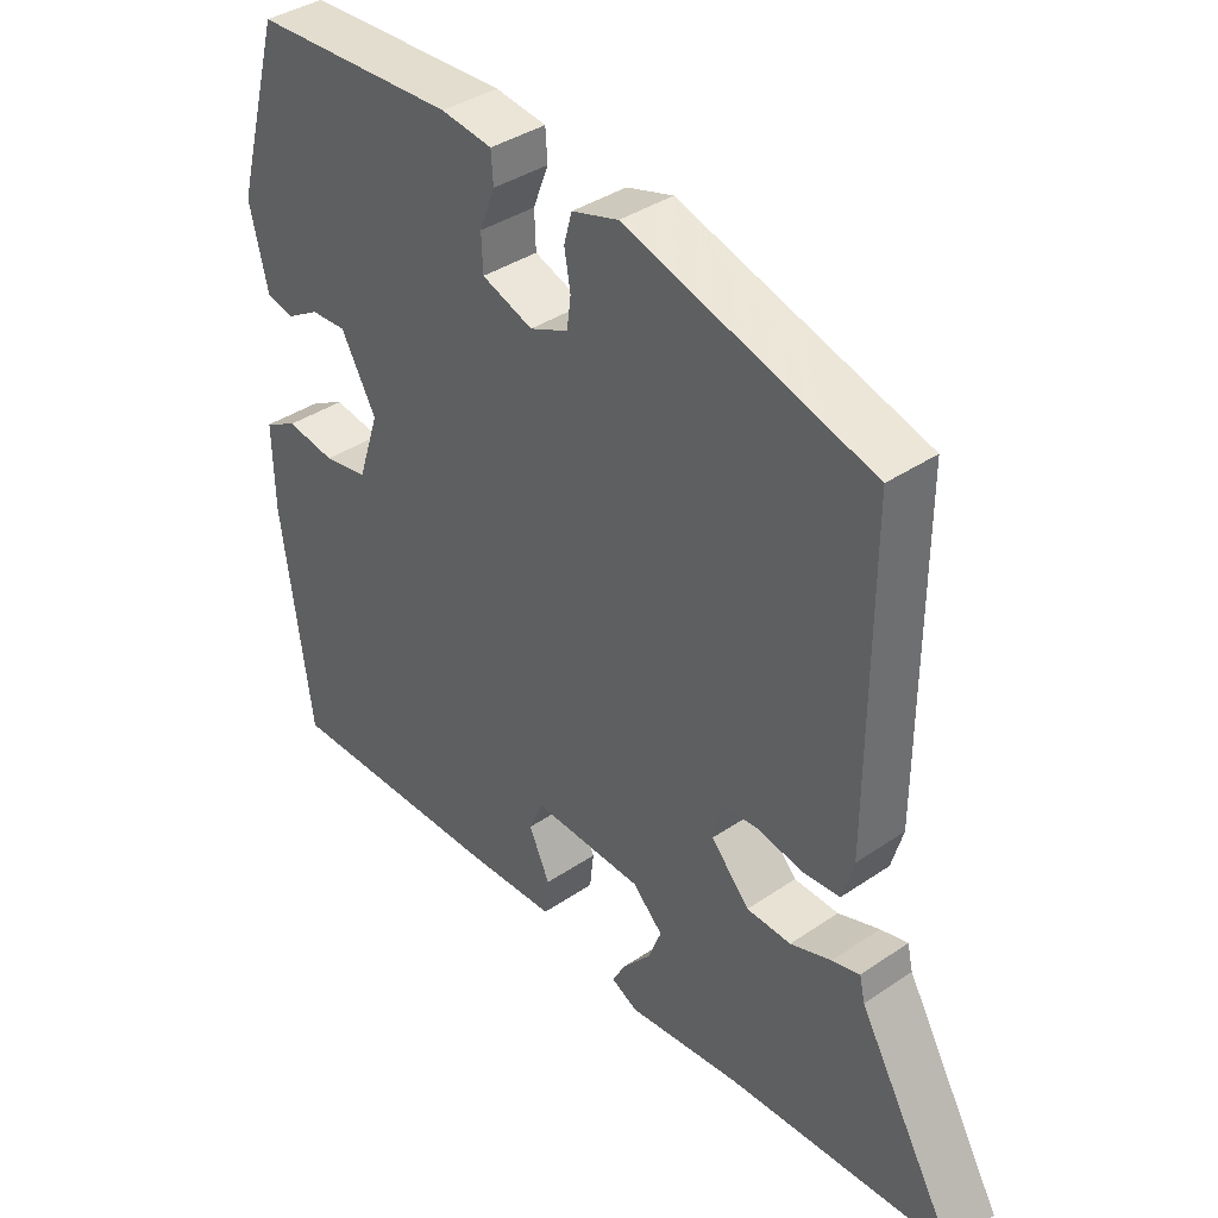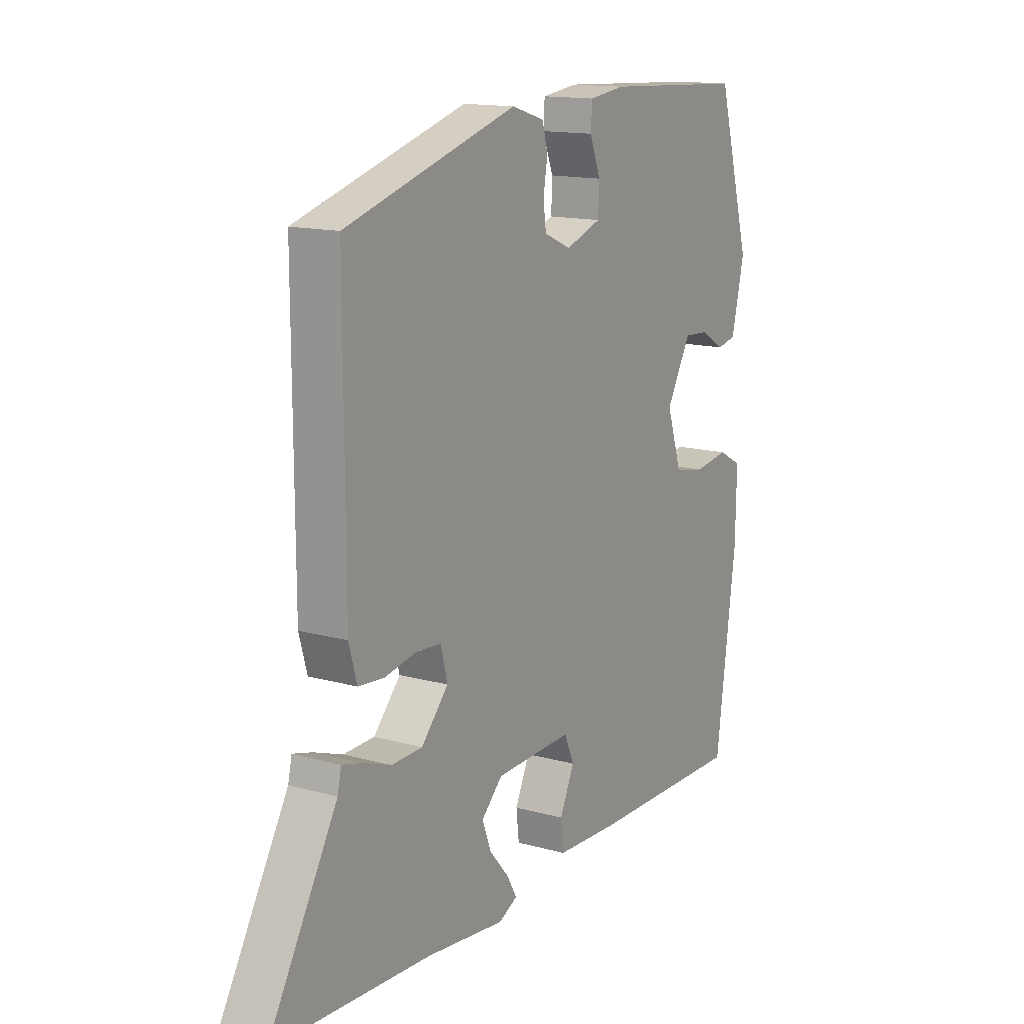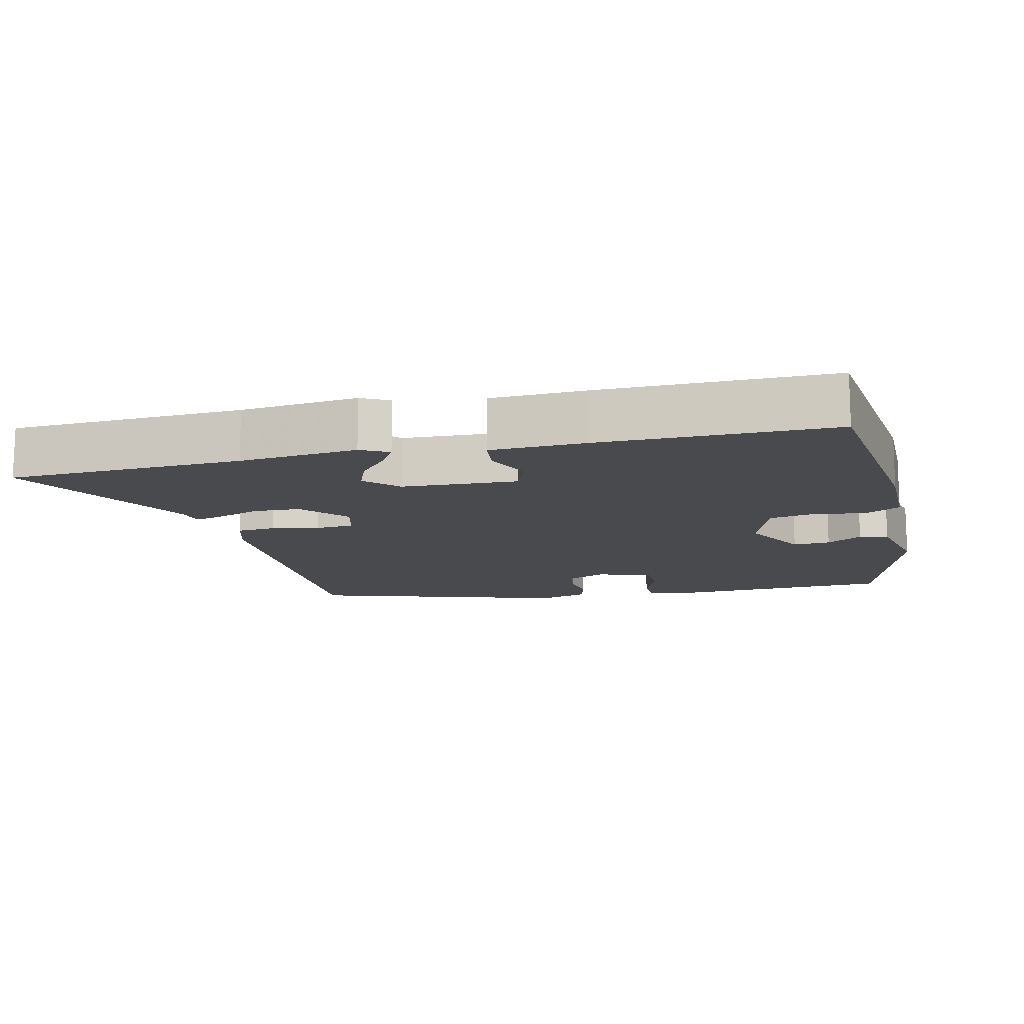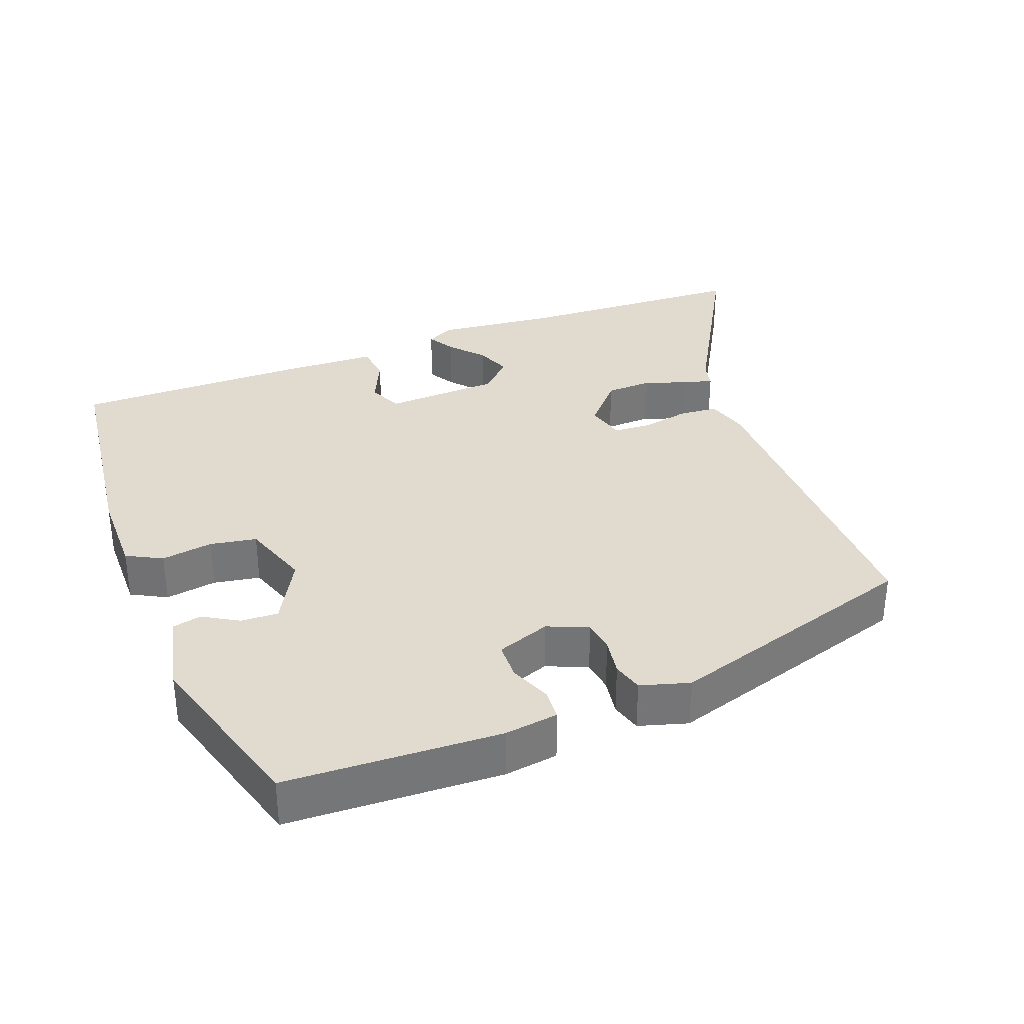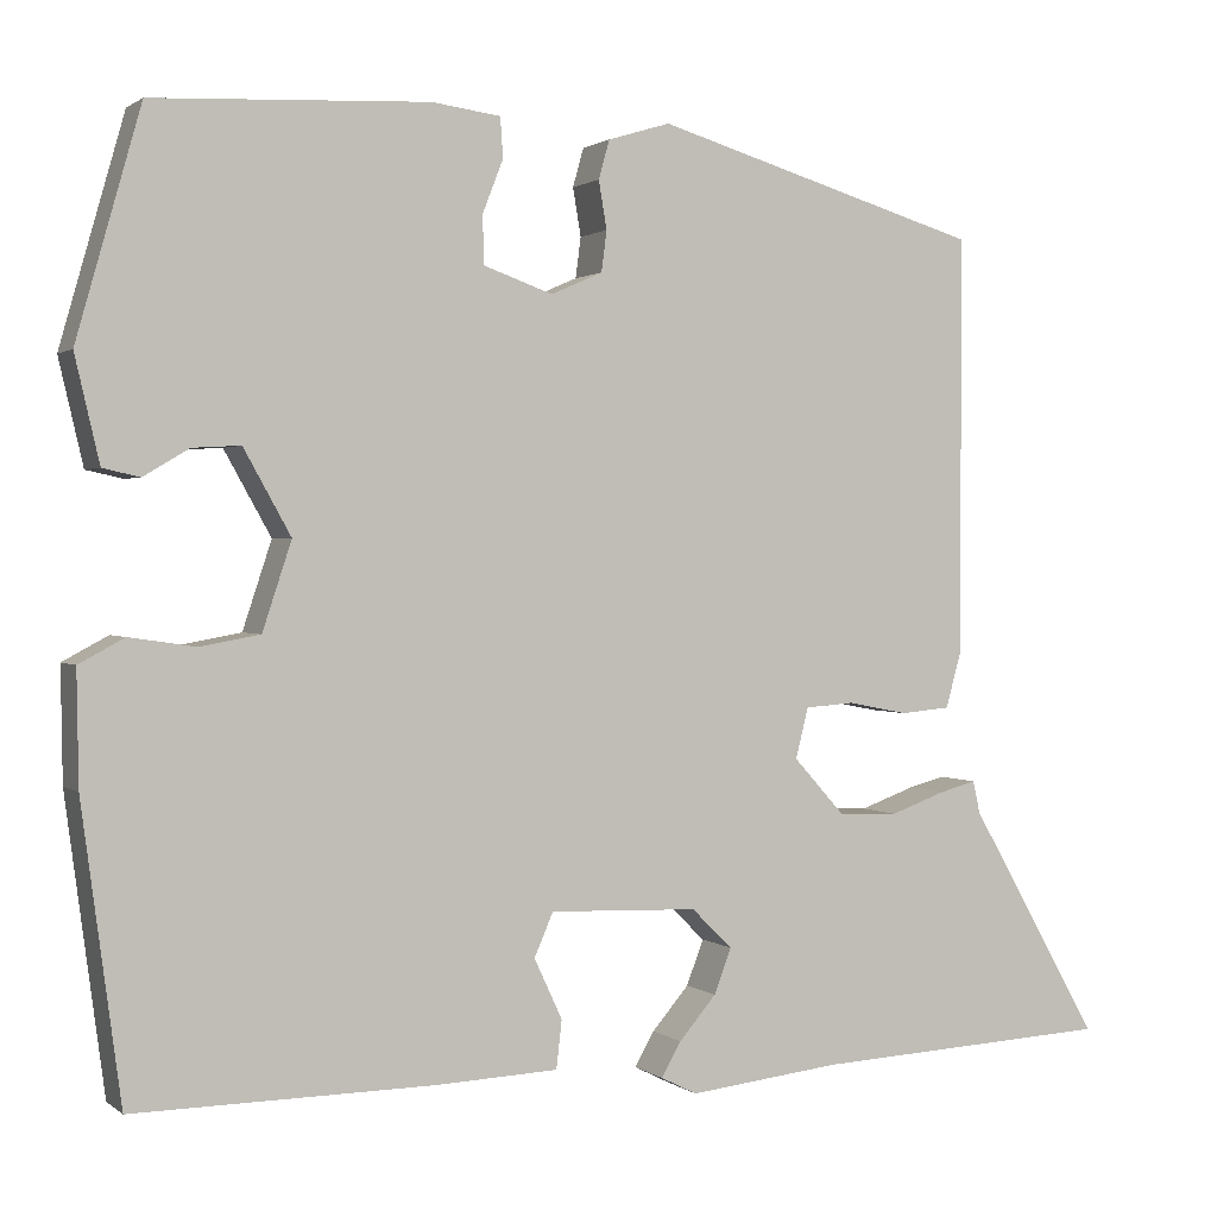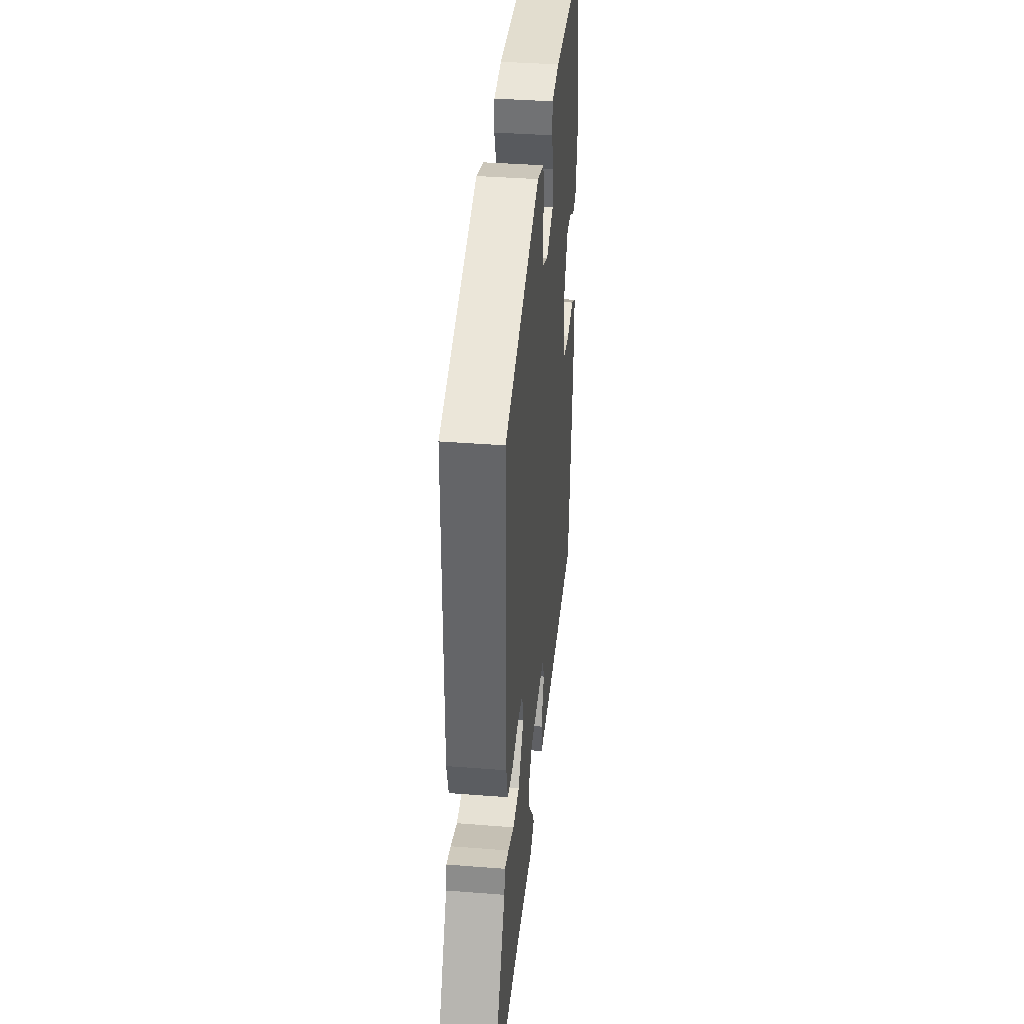
<metadata>
{"format":"obj","ext":"obj","renderer":"f3d","projection":"perspective","resolution":1024,"background":"white","views":[{"elev":38.3,"azim":49.3,"up":"+Z"},{"elev":14.4,"azim":121.2,"up":"+Z"},{"elev":-13.4,"azim":-167.4,"up":"+Y"},{"elev":33.7,"azim":-21.4,"up":"+Y"},{"elev":1.2,"azim":-23.7,"up":"+Z"},{"elev":37.7,"azim":95.7,"up":"+Z"}]}
</metadata>
<code>
v 0.467 0.07 0.407
v 0.466 0.07 -0.058
v 0.449 0.07 -0.118
v 0.394 0.07 -0.123
v 0.327 0.07 -0.11
v 0.273 0.07 -0.114
v 0.259 0.07 -0.17
v 0.316 0.07 -0.233
v 0.382 0.07 -0.235
v 0.443 0.07 -0.213
v 0.484 0.07 -0.202
v 0.492 0.07 -0.238
v 0.638 0.07 -0.493
v 0.305 0.07 -0.51
v 0.137 0.07 -0.529
v 0.097 0.07 -0.509
v 0.119 0.07 -0.471
v 0.16 0.07 -0.423
v 0.179 0.07 -0.373
v 0.134 0.07 -0.329
v -0.03 0.07 -0.323
v -0.051 0.07 -0.371
v -0.02 0.07 -0.438
v -0.026 0.07 -0.491
v -0.16 0.07 -0.497
v -0.492 0.07 -0.501
v -0.535 0.07 -0.179
v -0.537 0.07 -0.054
v -0.487 0.07 -0.027
v -0.414 0.07 -0.038
v -0.348 0.07 -0.026
v -0.316 0.07 0.071
v -0.368 0.07 0.164
v -0.421 0.07 0.161
v -0.471 0.07 0.131
v -0.512 0.07 0.14
v -0.539 0.07 0.256
v -0.468 0.07 0.506
v -0.165 0.07 0.521
v -0.089 0.07 0.511
v -0.086 0.07 0.467
v -0.109 0.07 0.408
v -0.107 0.07 0.355
v -0.031 0.07 0.328
v 0.026 0.07 0.353
v 0.032 0.07 0.398
v 0.023 0.07 0.451
v 0.035 0.07 0.494
v 0.104 0.07 0.515
v 0.467 0 0.407
v 0.466 0 -0.058
v 0.449 0 -0.118
v 0.394 0 -0.123
v 0.327 0 -0.11
v 0.273 0 -0.114
v 0.259 0 -0.17
v 0.316 0 -0.233
v 0.382 0 -0.235
v 0.443 0 -0.213
v 0.484 0 -0.202
v 0.492 0 -0.238
v 0.638 0 -0.493
v 0.305 0 -0.51
v 0.137 0 -0.529
v 0.097 0 -0.509
v 0.119 0 -0.471
v 0.16 0 -0.423
v 0.179 0 -0.373
v 0.134 0 -0.329
v -0.03 0 -0.323
v -0.051 0 -0.371
v -0.02 0 -0.438
v -0.026 0 -0.491
v -0.16 0 -0.497
v -0.492 0 -0.501
v -0.535 0 -0.179
v -0.537 0 -0.054
v -0.487 0 -0.027
v -0.414 0 -0.038
v -0.348 0 -0.026
v -0.316 0 0.071
v -0.368 0 0.164
v -0.421 0 0.161
v -0.471 0 0.131
v -0.512 0 0.14
v -0.539 0 0.256
v -0.468 0 0.506
v -0.165 0 0.521
v -0.089 0 0.511
v -0.086 0 0.467
v -0.109 0 0.408
v -0.107 0 0.355
v -0.031 0 0.328
v 0.026 0 0.353
v 0.032 0 0.398
v 0.023 0 0.451
v 0.035 0 0.494
v 0.104 0 0.515
f 3 4 5
f 2 3 5
f 1 2 5
f 49 1 5
f 48 49 5
f 47 48 5
f 46 47 5
f 45 46 5 6
f 44 45 6 7
f 43 44 7
f 40 41 42
f 39 40 42
f 38 39 42
f 37 38 42
f 36 37 42
f 35 36 42
f 34 35 42
f 33 34 42 43
f 32 33 43 7
f 28 29 30
f 27 28 30
f 26 27 30
f 25 26 30
f 24 25 30
f 23 24 30
f 22 23 30
f 21 22 30 31
f 32 7 8
f 31 32 8
f 21 31 8
f 20 21 8
f 16 17 18
f 15 16 18
f 14 15 18
f 14 18 19
f 13 14 19
f 12 13 19
f 12 19 20
f 11 12 20
f 10 11 20
f 9 10 20
f 8 9 20
f 54 53 52
f 54 52 51
f 54 51 50
f 54 50 98
f 54 98 97
f 54 97 96
f 54 96 95
f 55 54 95 94
f 56 55 94 93
f 56 93 92
f 91 90 89
f 91 89 88
f 91 88 87
f 91 87 86
f 91 86 85
f 91 85 84
f 91 84 83
f 92 91 83 82
f 56 92 82 81
f 79 78 77
f 79 77 76
f 79 76 75
f 79 75 74
f 79 74 73
f 79 73 72
f 79 72 71
f 80 79 71 70
f 57 56 81
f 57 81 80
f 57 80 70
f 57 70 69
f 67 66 65
f 67 65 64
f 67 64 63
f 68 67 63
f 68 63 62
f 68 62 61
f 69 68 61
f 69 61 60
f 69 60 59
f 69 59 58
f 69 58 57
f 1 50 51 2
f 2 51 52 3
f 3 52 53 4
f 4 53 54 5
f 5 54 55 6
f 6 55 56 7
f 7 56 57 8
f 8 57 58 9
f 9 58 59 10
f 10 59 60 11
f 11 60 61 12
f 12 61 62 13
f 13 62 63 14
f 14 63 64 15
f 15 64 65 16
f 16 65 66 17
f 17 66 67 18
f 18 67 68 19
f 19 68 69 20
f 20 69 70 21
f 21 70 71 22
f 22 71 72 23
f 23 72 73 24
f 24 73 74 25
f 25 74 75 26
f 26 75 76 27
f 27 76 77 28
f 28 77 78 29
f 29 78 79 30
f 30 79 80 31
f 31 80 81 32
f 32 81 82 33
f 33 82 83 34
f 34 83 84 35
f 35 84 85 36
f 36 85 86 37
f 37 86 87 38
f 38 87 88 39
f 39 88 89 40
f 40 89 90 41
f 41 90 91 42
f 42 91 92 43
f 43 92 93 44
f 44 93 94 45
f 45 94 95 46
f 46 95 96 47
f 47 96 97 48
f 48 97 98 49
f 49 98 50 1

</code>
